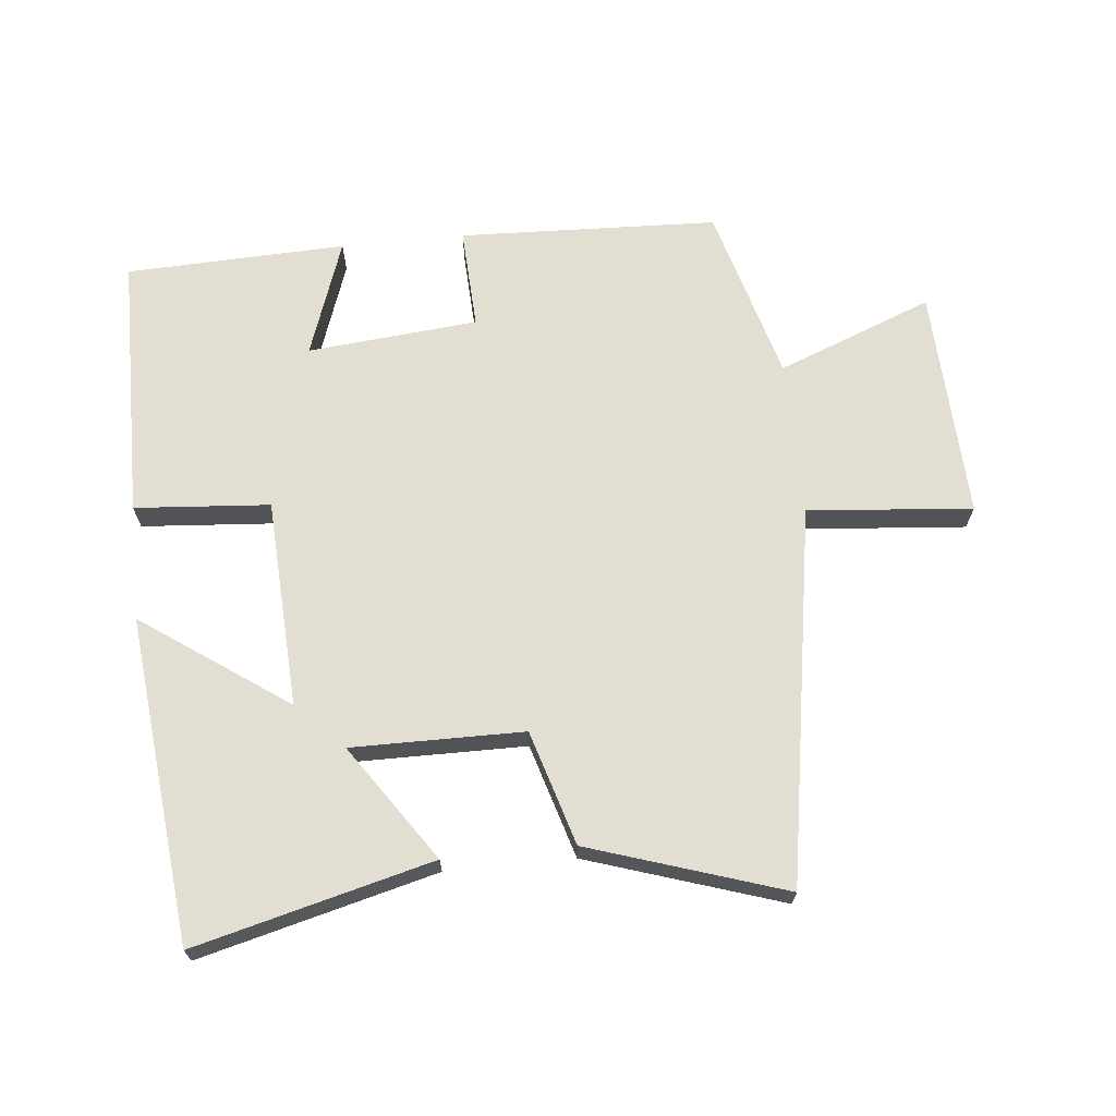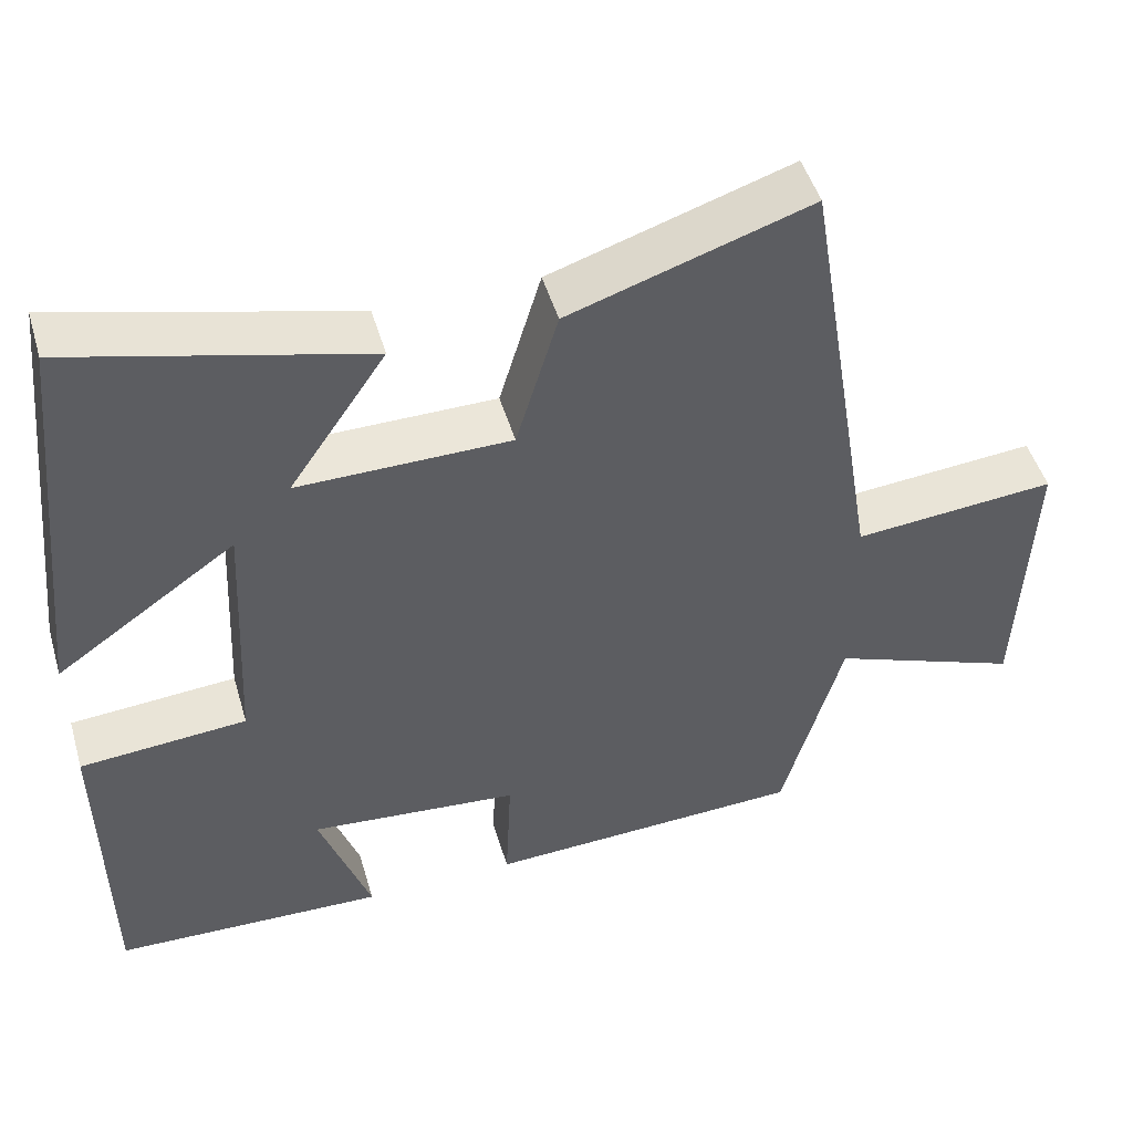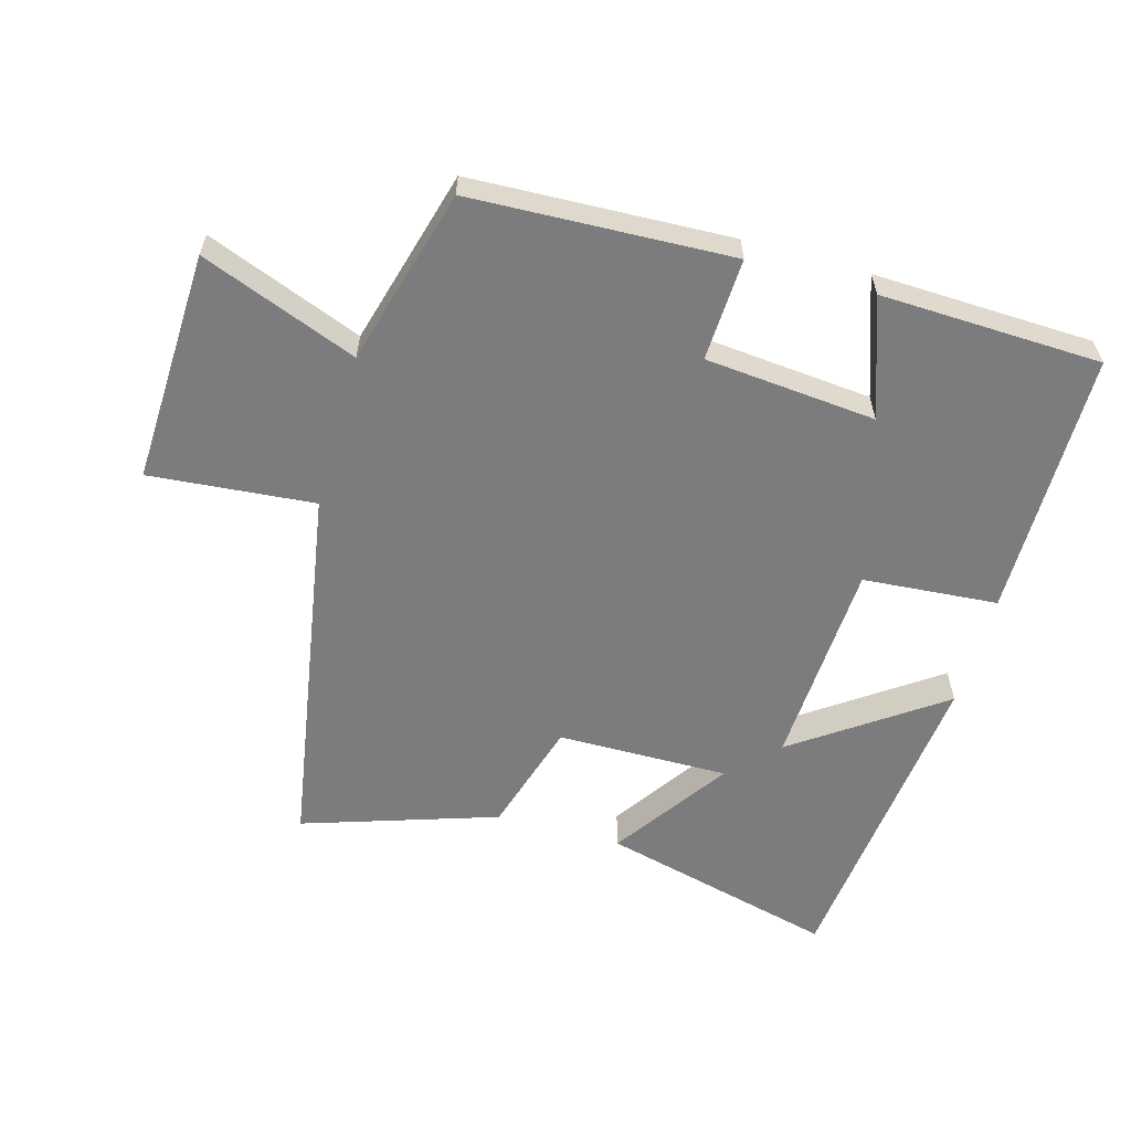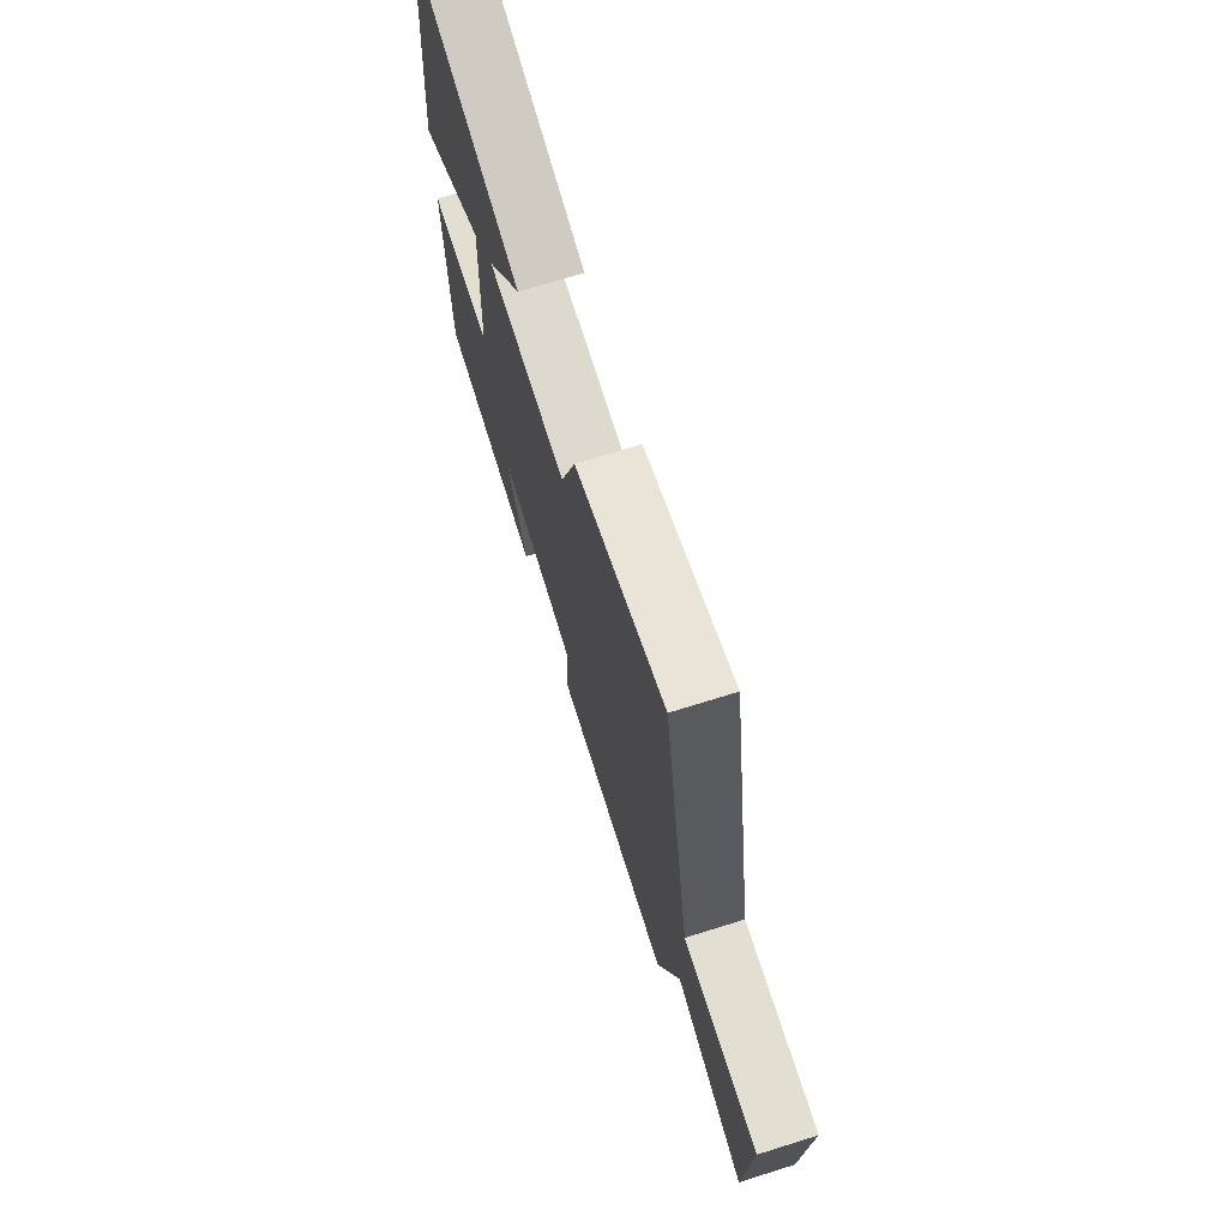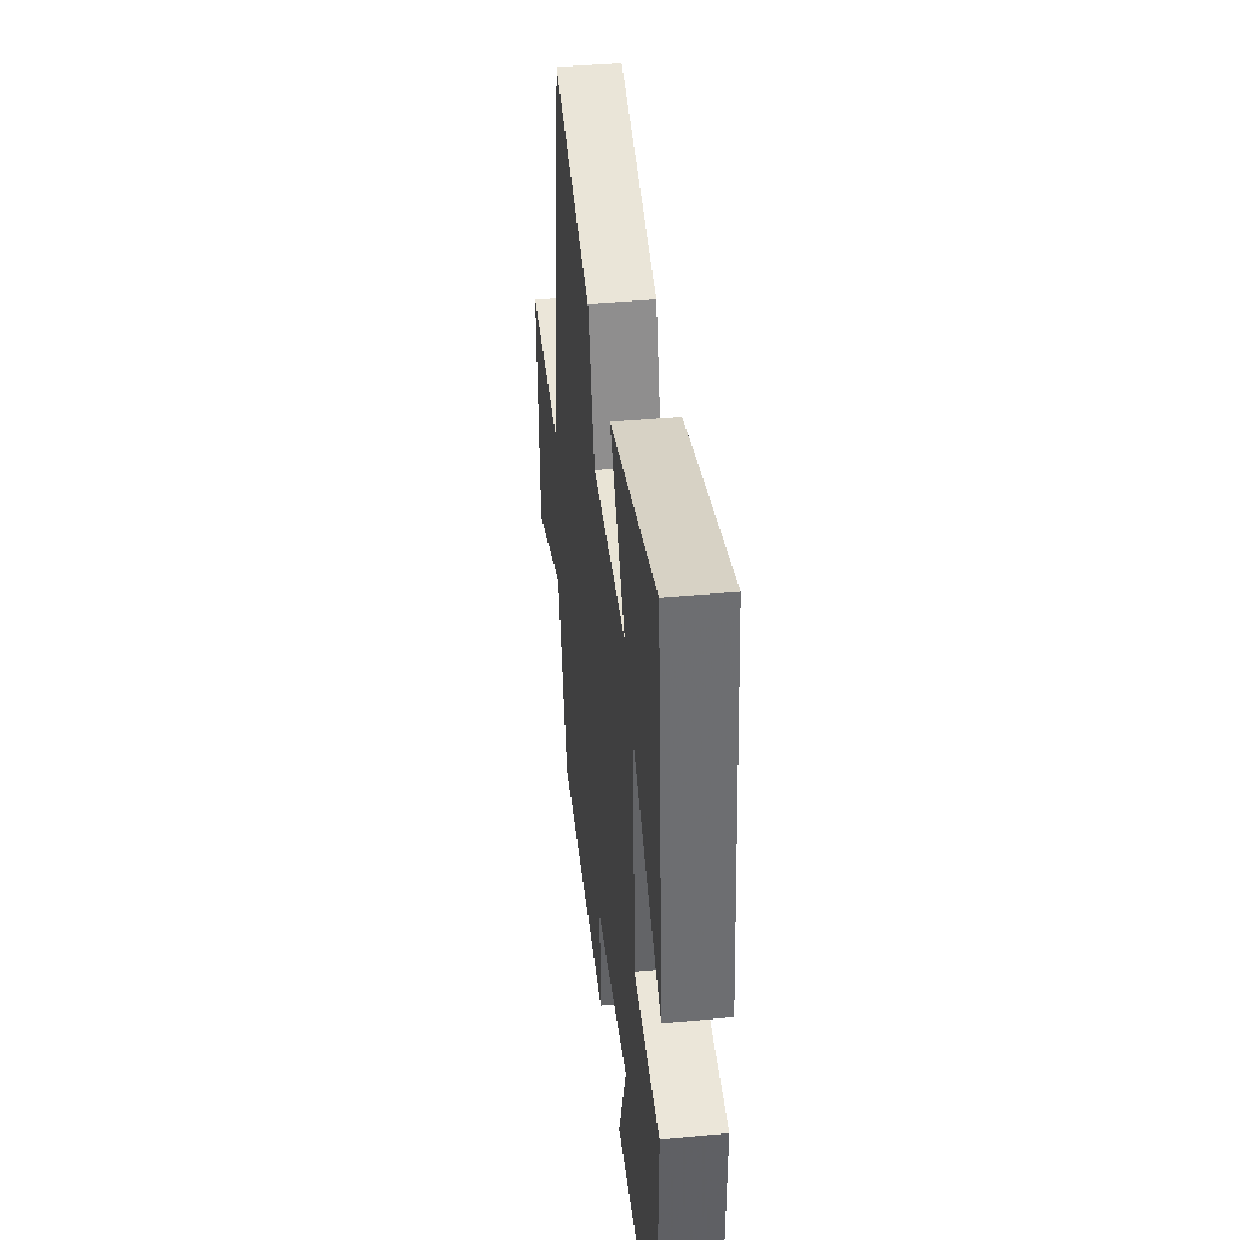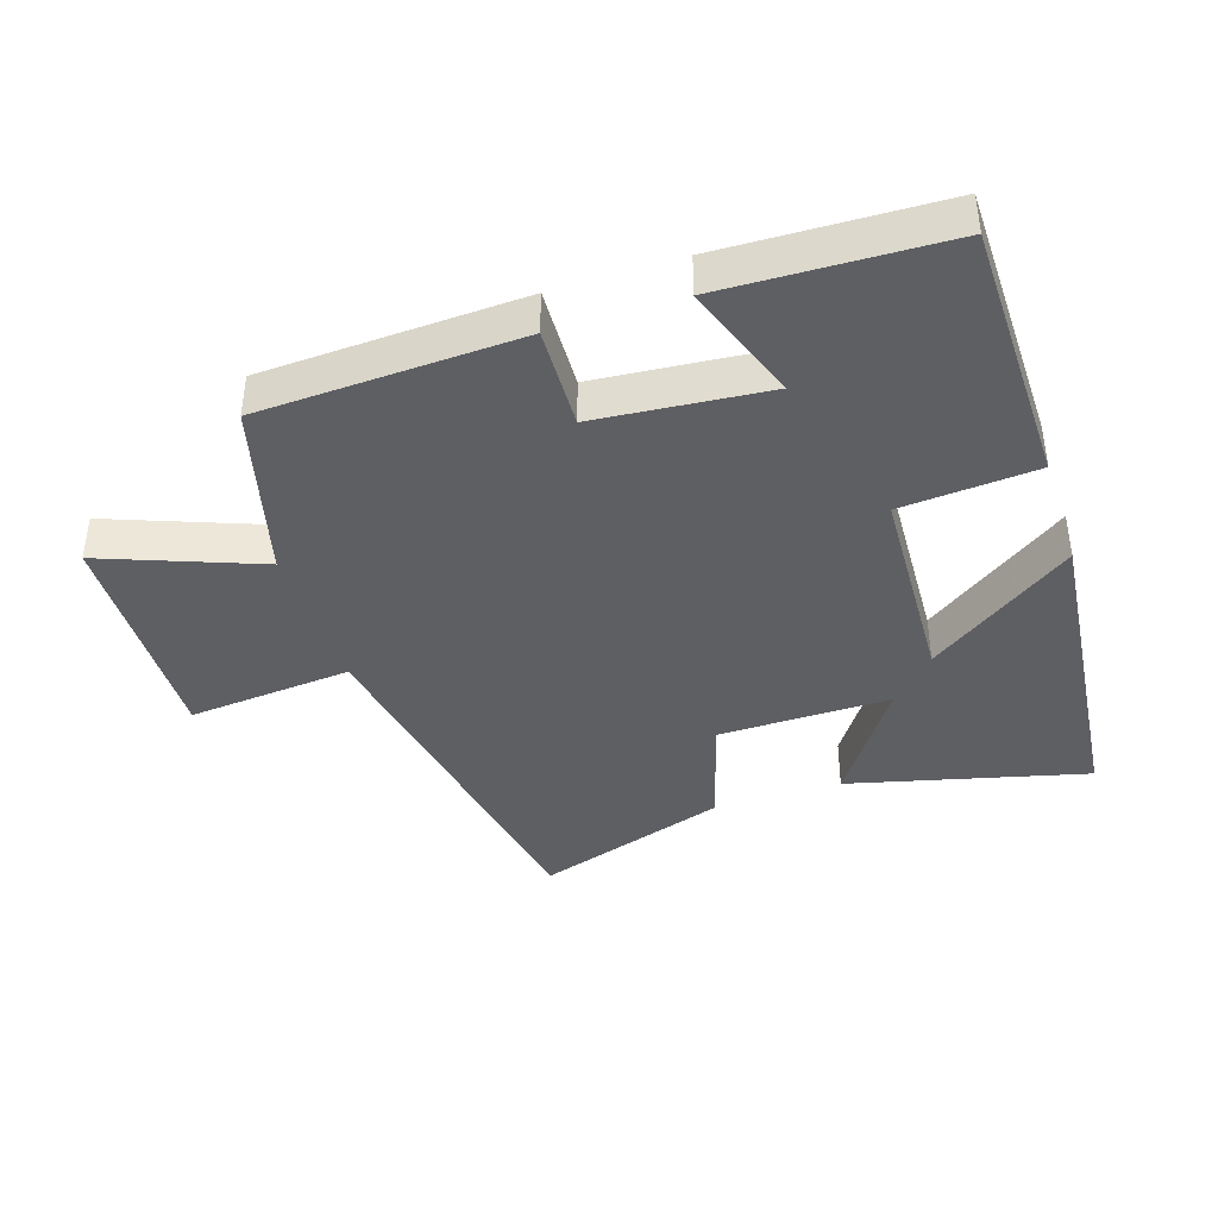
<metadata>
{"format":"obj","ext":"obj","renderer":"f3d","projection":"perspective","resolution":1024,"background":"white","views":[{"elev":67.6,"azim":-5.8,"up":"+Y"},{"elev":48.5,"azim":-16.3,"up":"+Z"},{"elev":-58.9,"azim":164.3,"up":"+Y"},{"elev":71.8,"azim":72.7,"up":"+Z"},{"elev":42.1,"azim":-96.8,"up":"+Z"},{"elev":-39.9,"azim":-161.7,"up":"+Y"}]}
</metadata>
<code>
v 0.426 0.07 -0.484
v 0.03 0.07 -0.5
v 0.037 0.07 -0.344
v -0.223 0.07 -0.32
v -0.16 0.07 -0.5
v -0.496 0.07 -0.488
v -0.5 0.07 -0.082
v -0.294 0.07 -0.066
v -0.278 0.07 0.252
v -0.5 0.07 0.096
v -0.448 0.07 0.592
v -0.087 0.07 0.5
v -0.207 0.07 0.324
v 0.055 0.07 0.326
v 0.107 0.07 0.5
v 0.404 0.07 0.597
v 0.5 0.07 0.024
v 0.751 0.07 0.046
v 0.737 0.07 -0.308
v 0.5 0.07 -0.216
v 0.426 0 -0.484
v 0.03 0 -0.5
v 0.037 0 -0.344
v -0.223 0 -0.32
v -0.16 0 -0.5
v -0.496 0 -0.488
v -0.5 0 -0.082
v -0.294 0 -0.066
v -0.278 0 0.252
v -0.5 0 0.096
v -0.448 0 0.592
v -0.087 0 0.5
v -0.207 0 0.324
v 0.055 0 0.326
v 0.107 0 0.5
v 0.404 0 0.597
v 0.5 0 0.024
v 0.751 0 0.046
v 0.737 0 -0.308
v 0.5 0 -0.216
f 17 18 19 20
f 14 15 16 17
f 13 14 17 20
f 10 11 12 13
f 9 10 13
f 8 9 13 20
f 4 5 6 7
f 3 4 7 8
f 20 1 2 3
f 3 8 20
f 40 39 38 37
f 37 36 35 34
f 40 37 34 33
f 33 32 31 30
f 33 30 29
f 40 33 29 28
f 27 26 25 24
f 28 27 24 23
f 23 22 21 40
f 40 28 23
f 1 21 22 2
f 2 22 23 3
f 3 23 24 4
f 4 24 25 5
f 5 25 26 6
f 6 26 27 7
f 7 27 28 8
f 8 28 29 9
f 9 29 30 10
f 10 30 31 11
f 11 31 32 12
f 12 32 33 13
f 13 33 34 14
f 14 34 35 15
f 15 35 36 16
f 16 36 37 17
f 17 37 38 18
f 18 38 39 19
f 19 39 40 20
f 20 40 21 1

</code>
